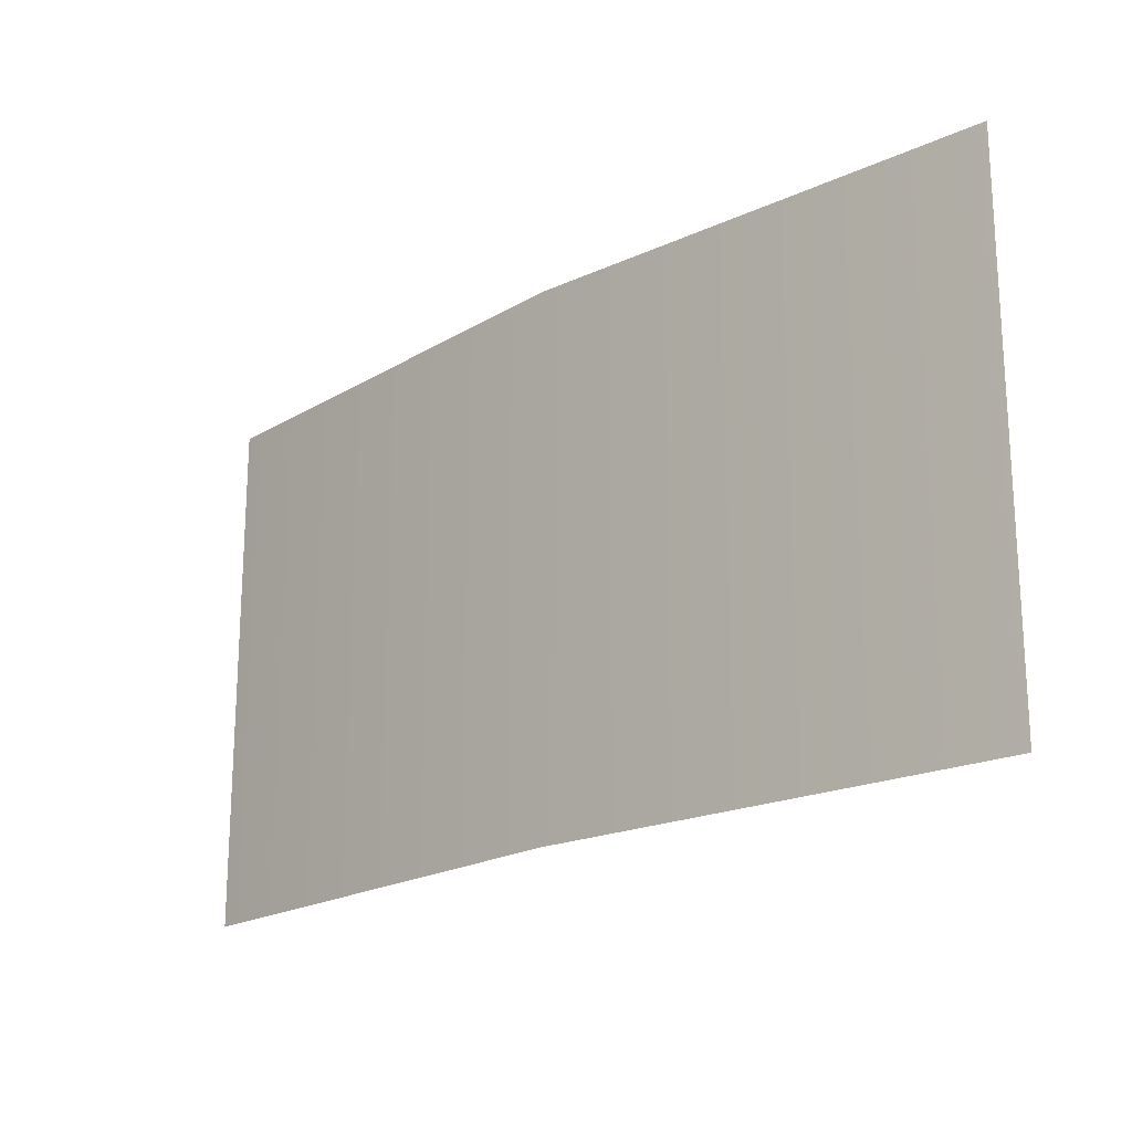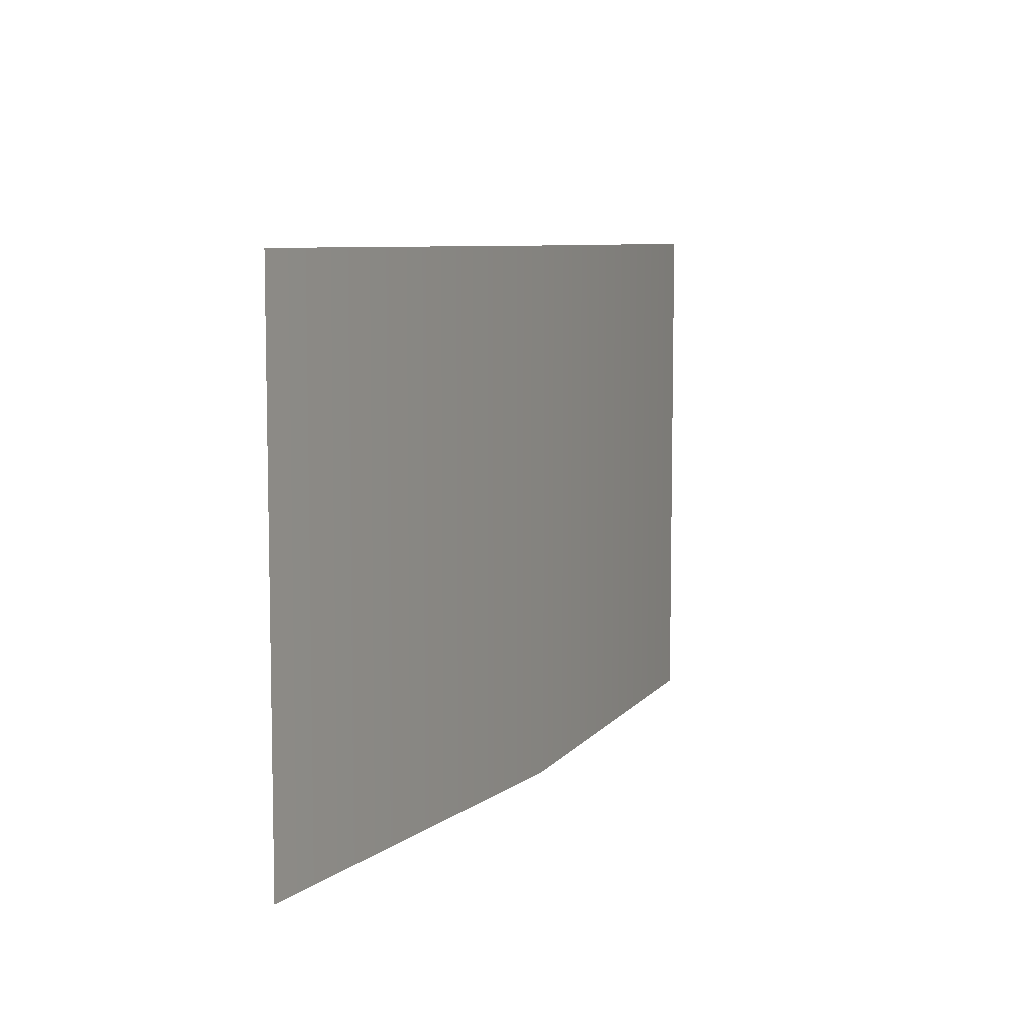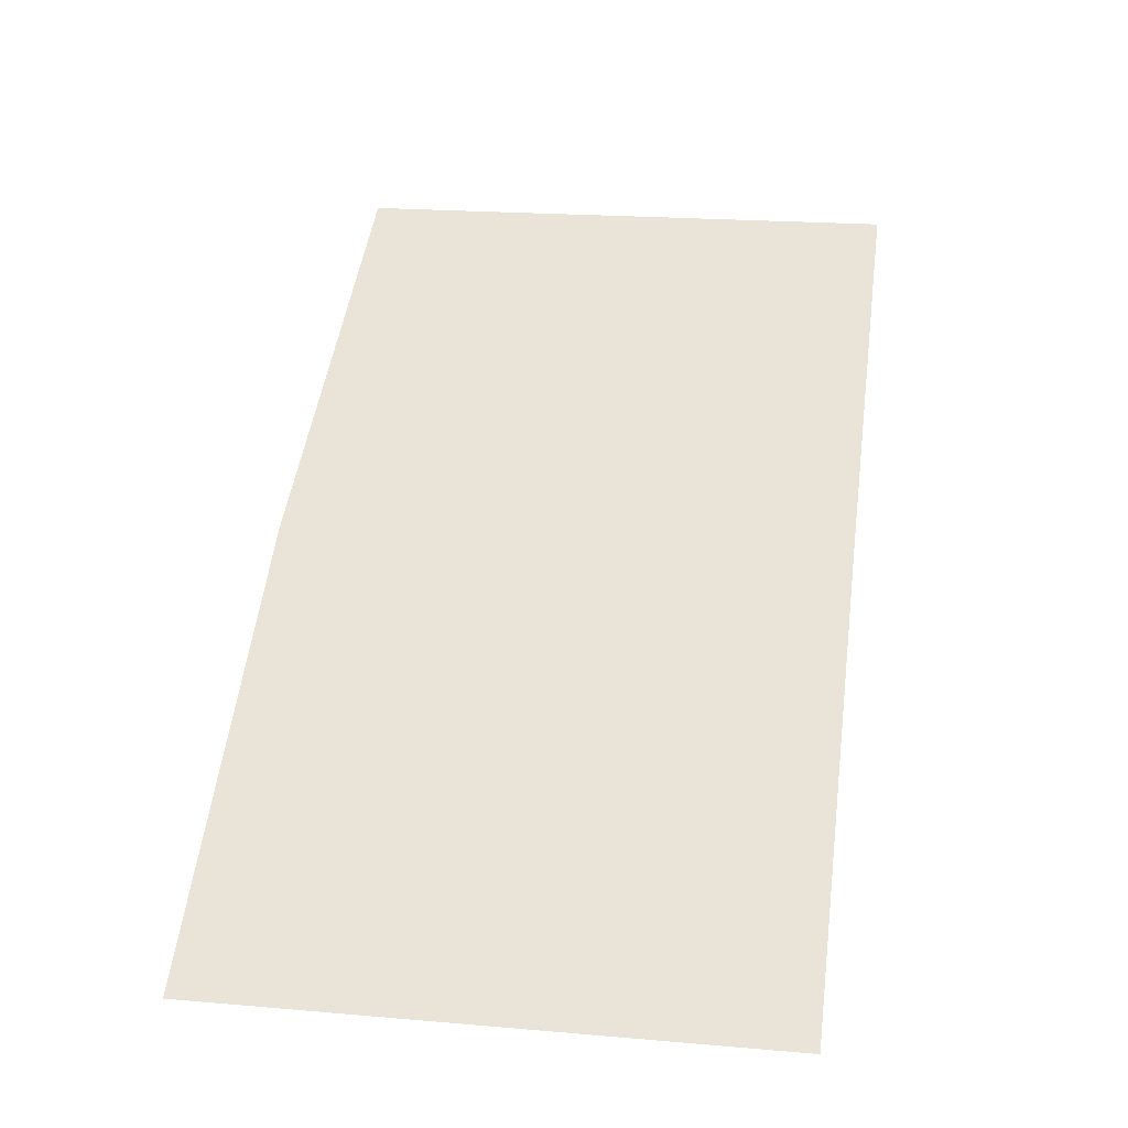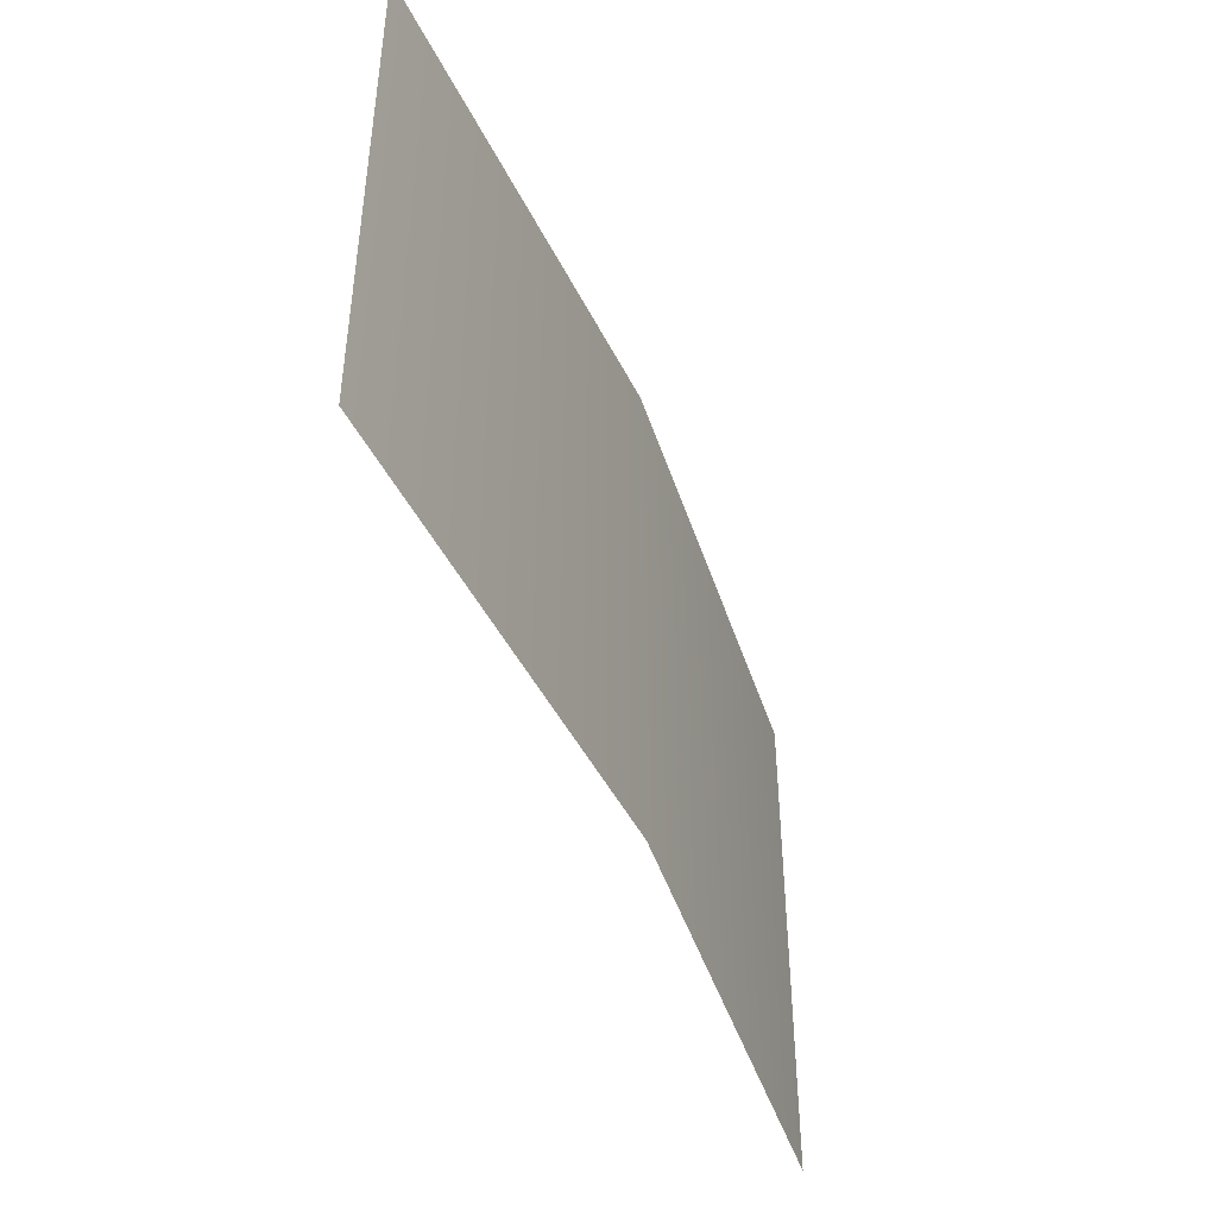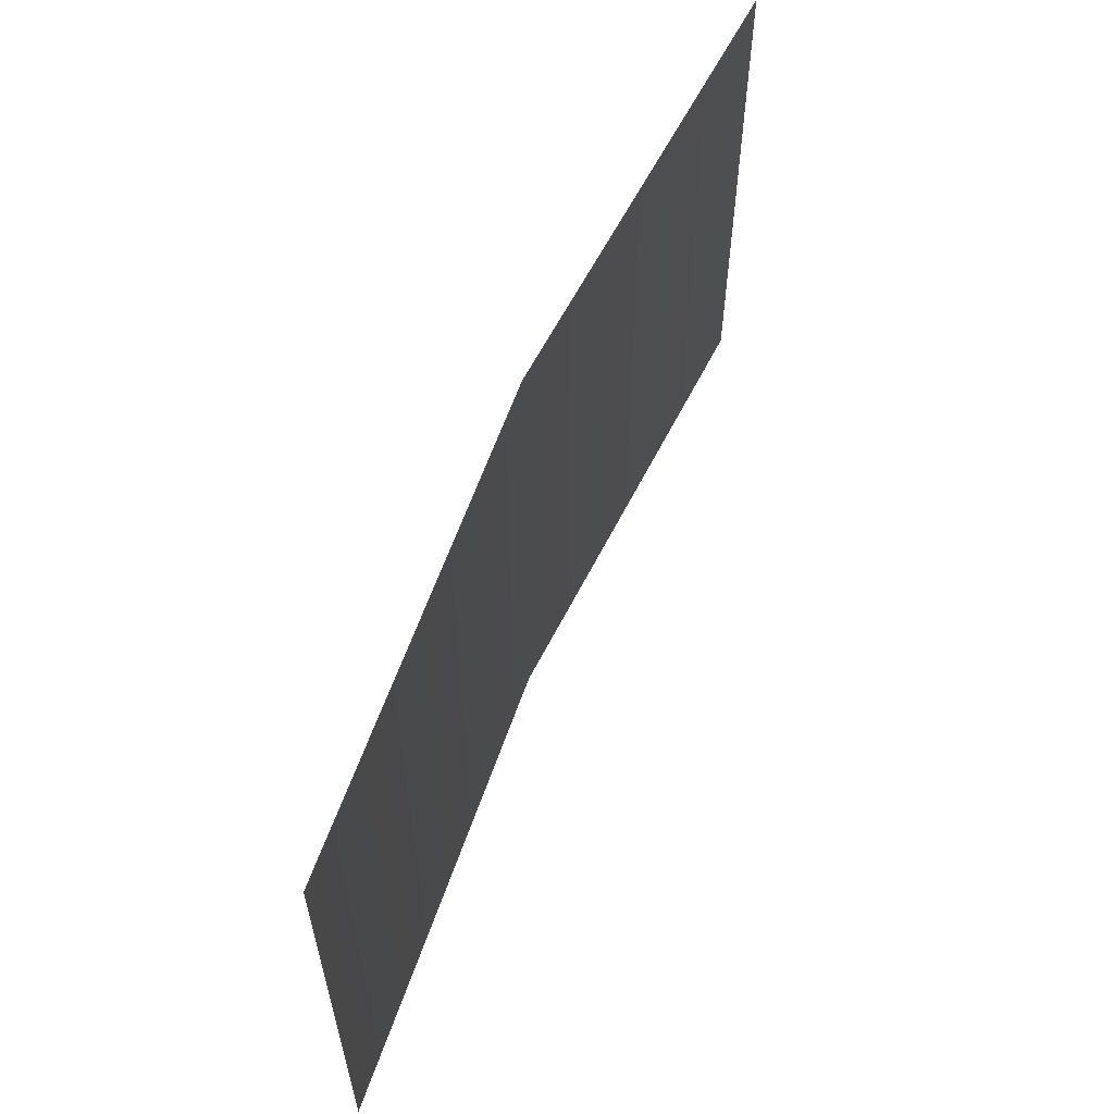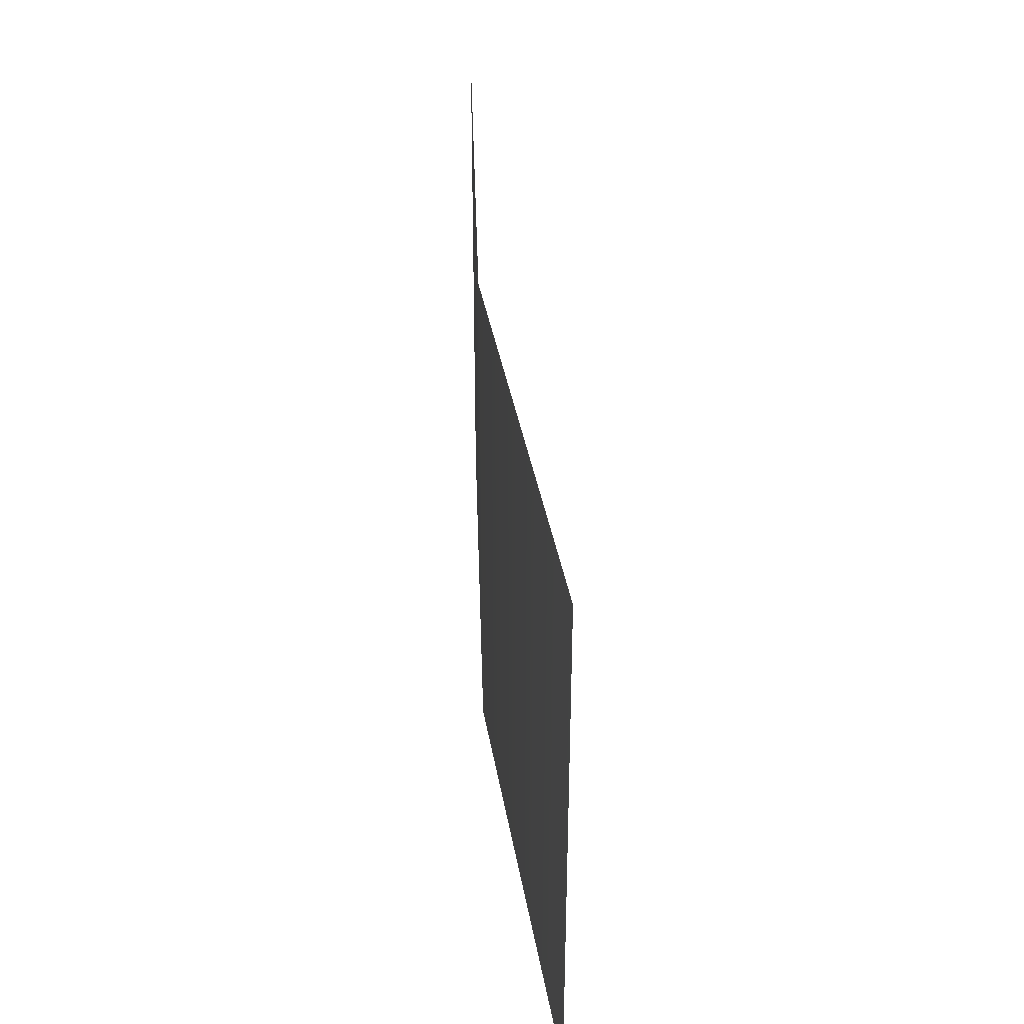
<metadata>
{"format":"obj","ext":"obj","renderer":"f3d","projection":"perspective","resolution":1024,"background":"white","views":[{"elev":-19.9,"azim":74.0,"up":"+Y"},{"elev":7.5,"azim":-36.0,"up":"+Y"},{"elev":20.8,"azim":98.8,"up":"+Z"},{"elev":-45.6,"azim":-38.6,"up":"+Y"},{"elev":59.4,"azim":142.7,"up":"+Y"},{"elev":36.6,"azim":114.5,"up":"+Y"}]}
</metadata>
<code>
g default
v 981.1 171.5 1699
v 981.1 457.7 1699
v 1195 457.7 1556
v 1195 171.5 1556
v 750.5 171.5 1813
v 750.5 457.7 1813
g DigiFrame4 DigitalFrames
f 1 2 3 4
f 5 6 2 1

</code>
